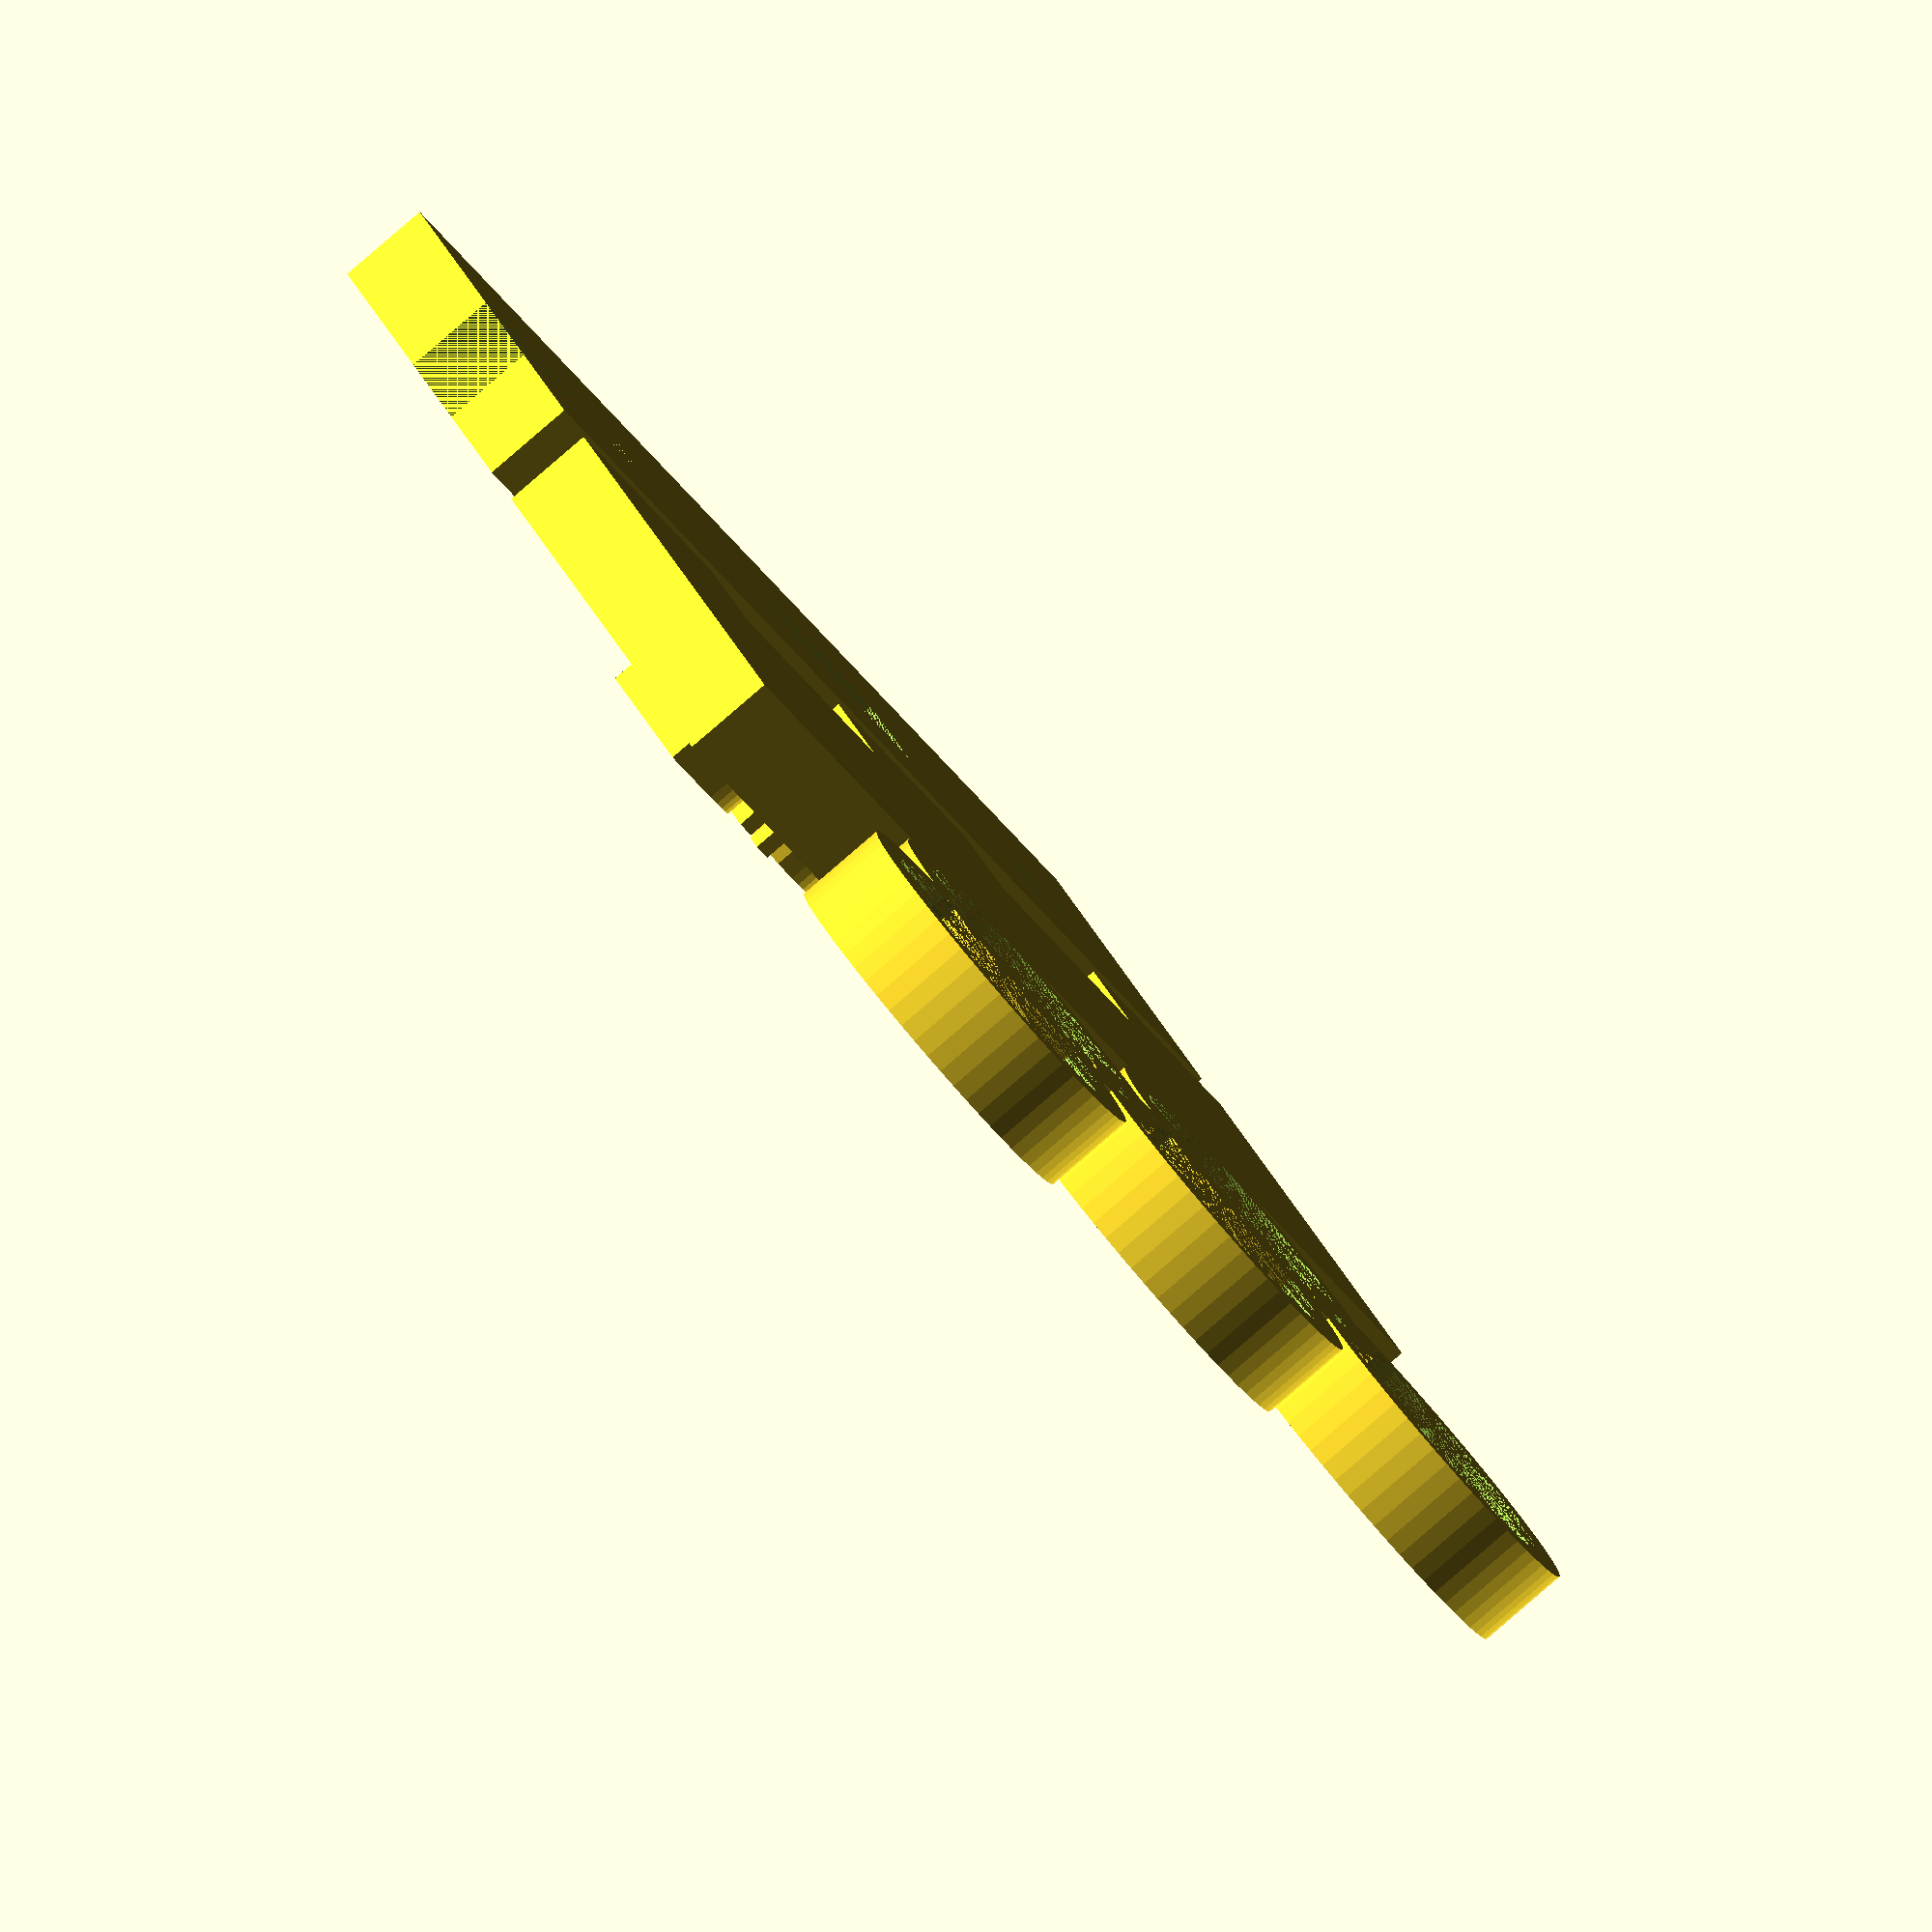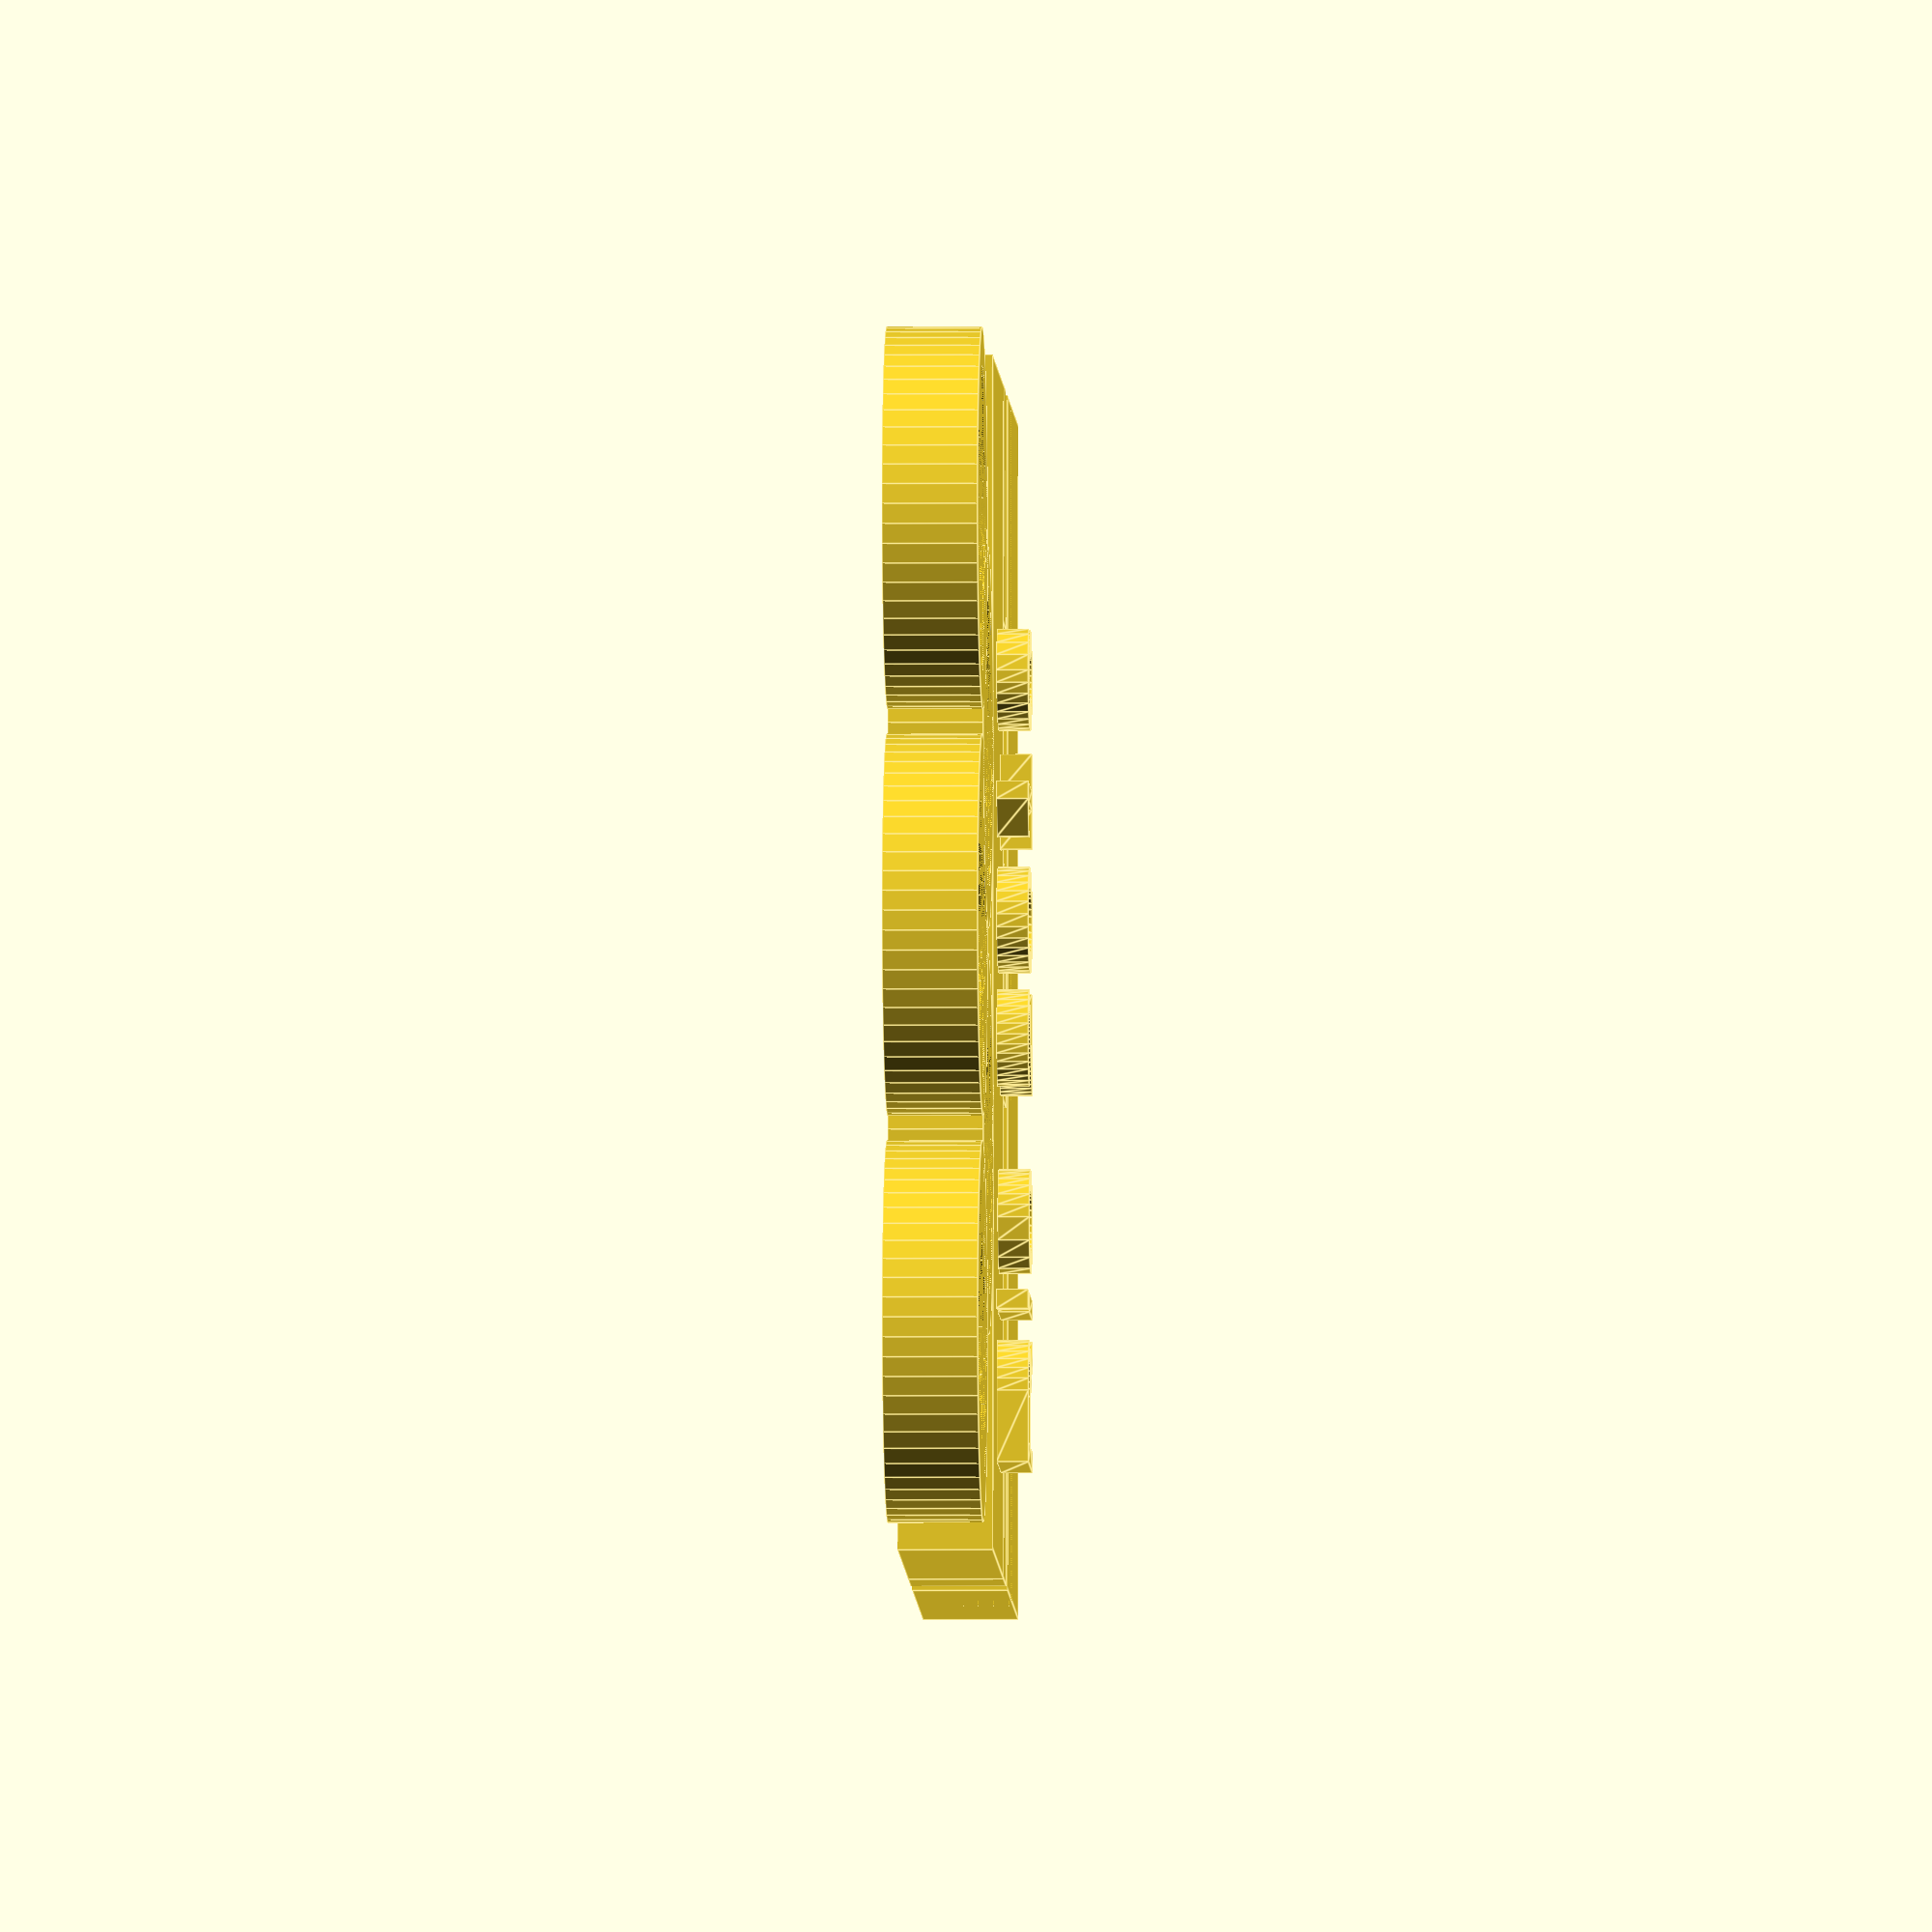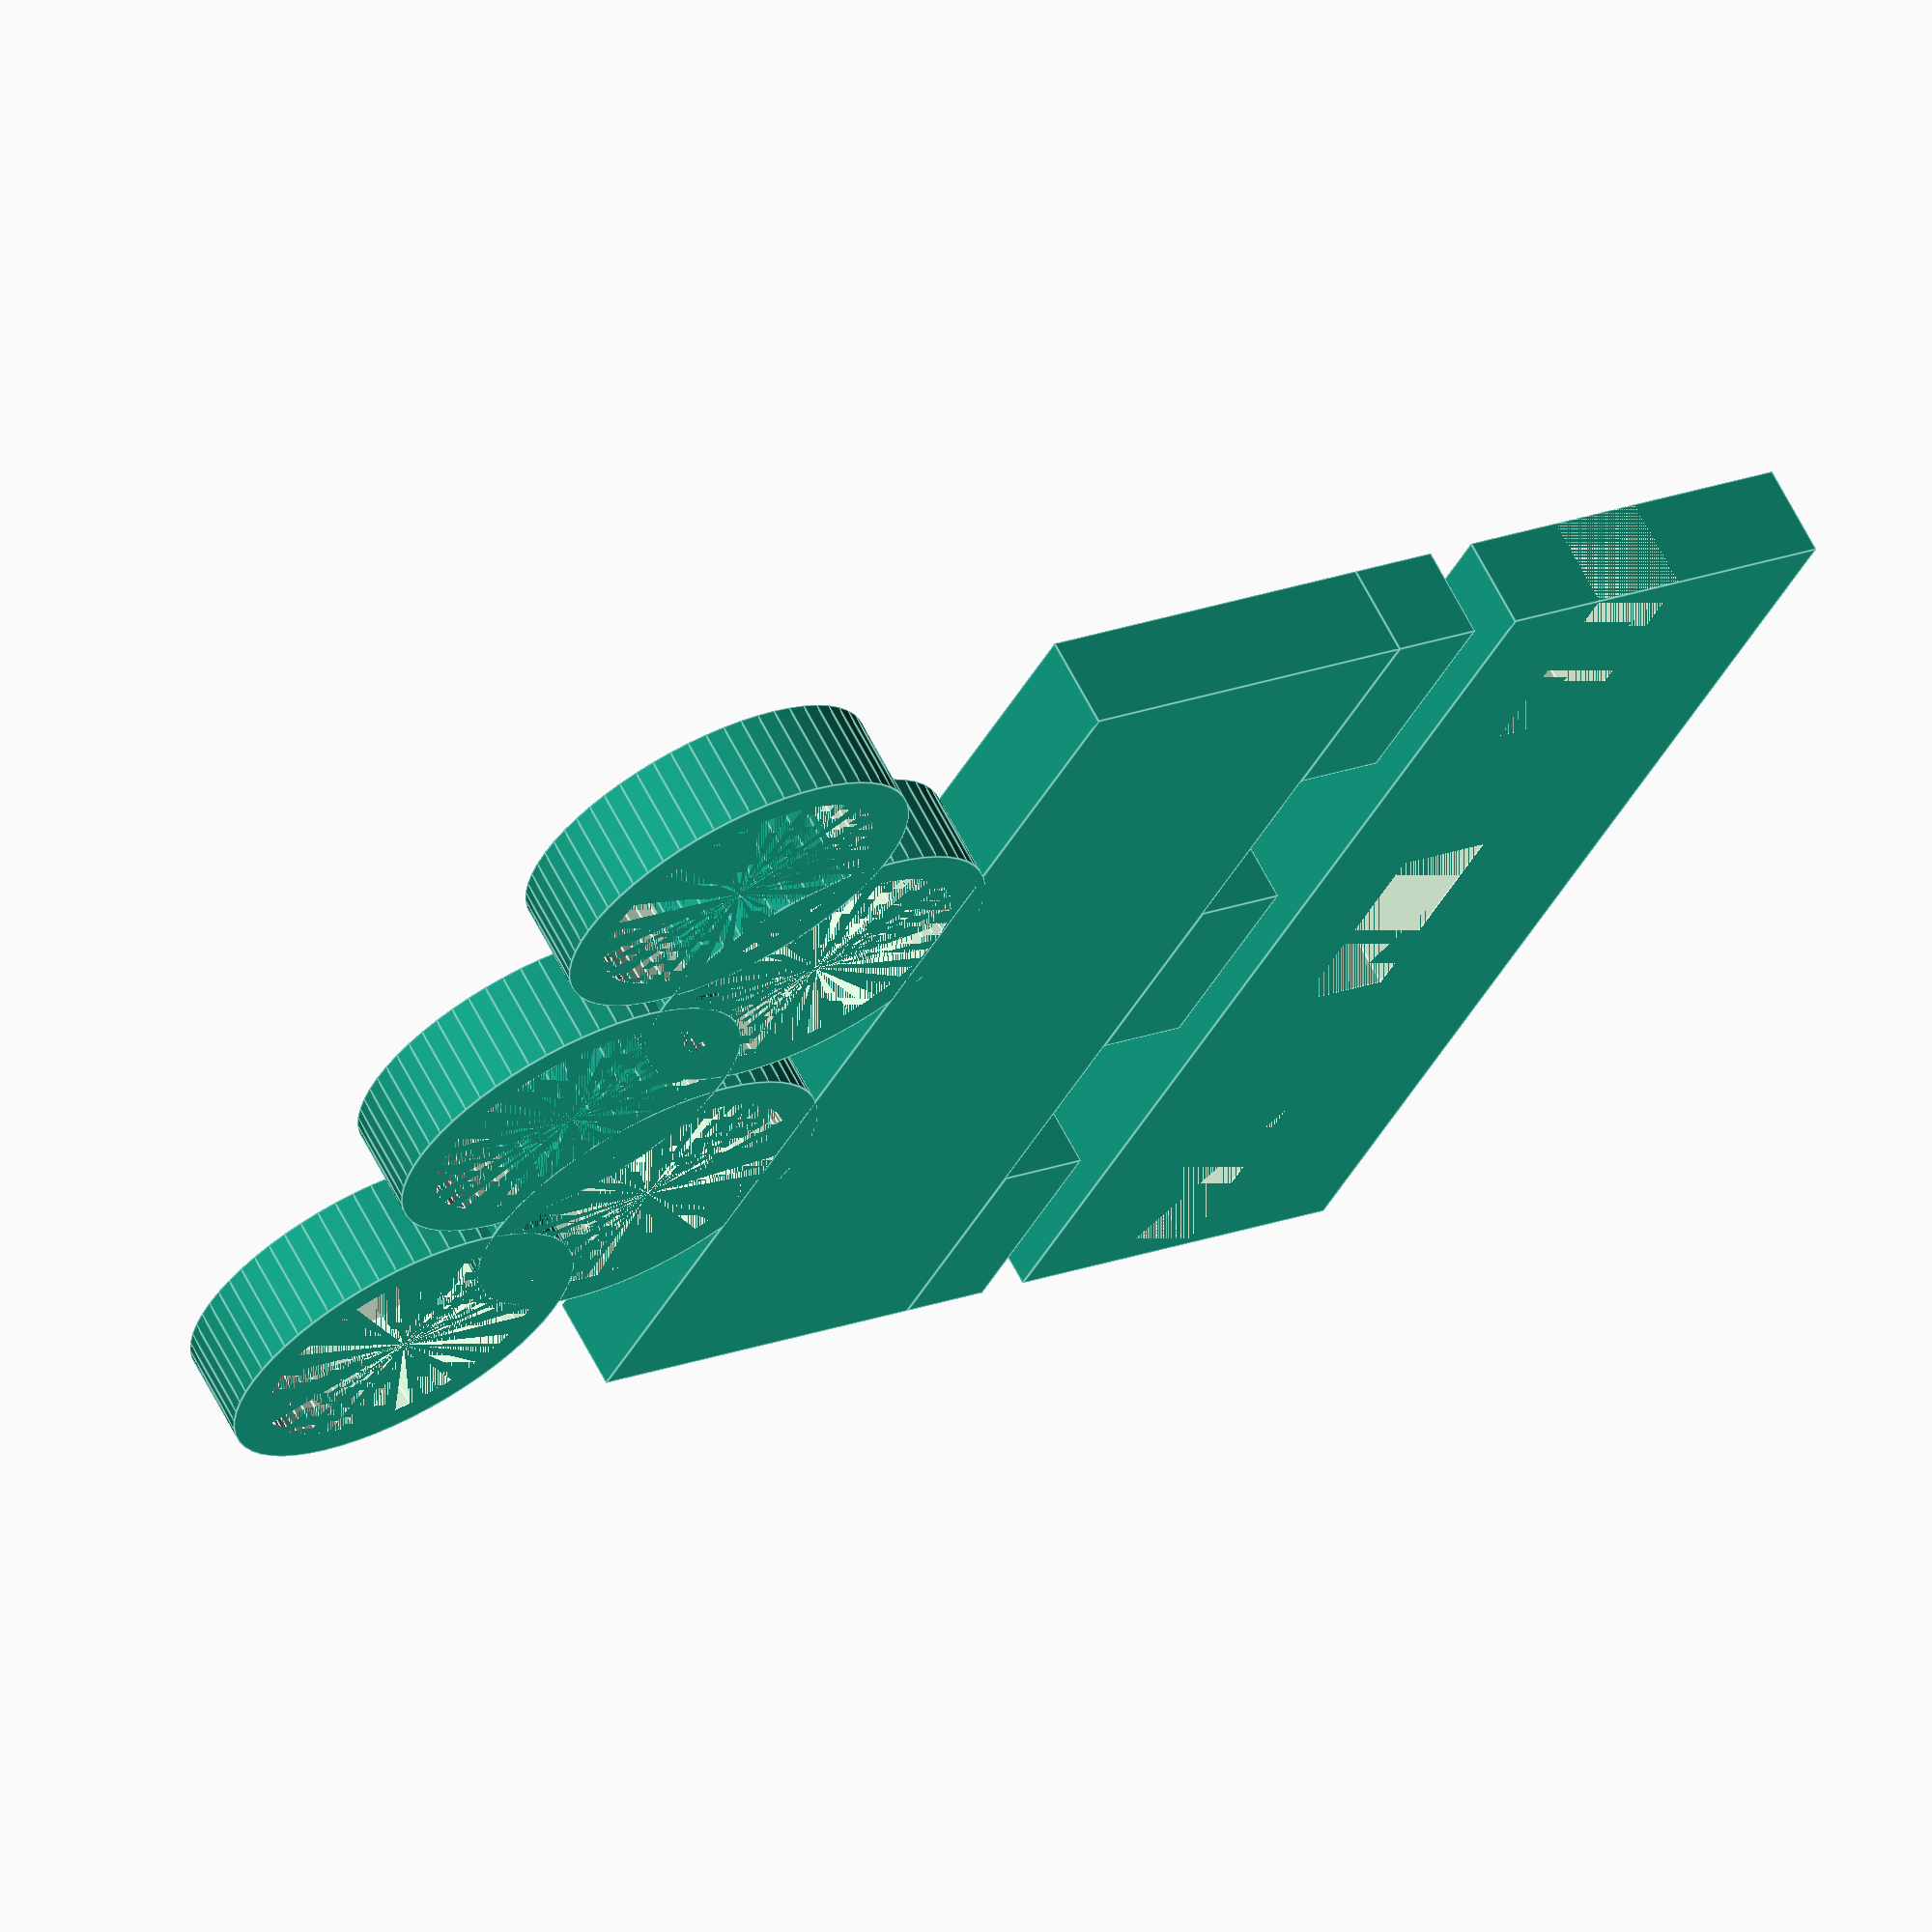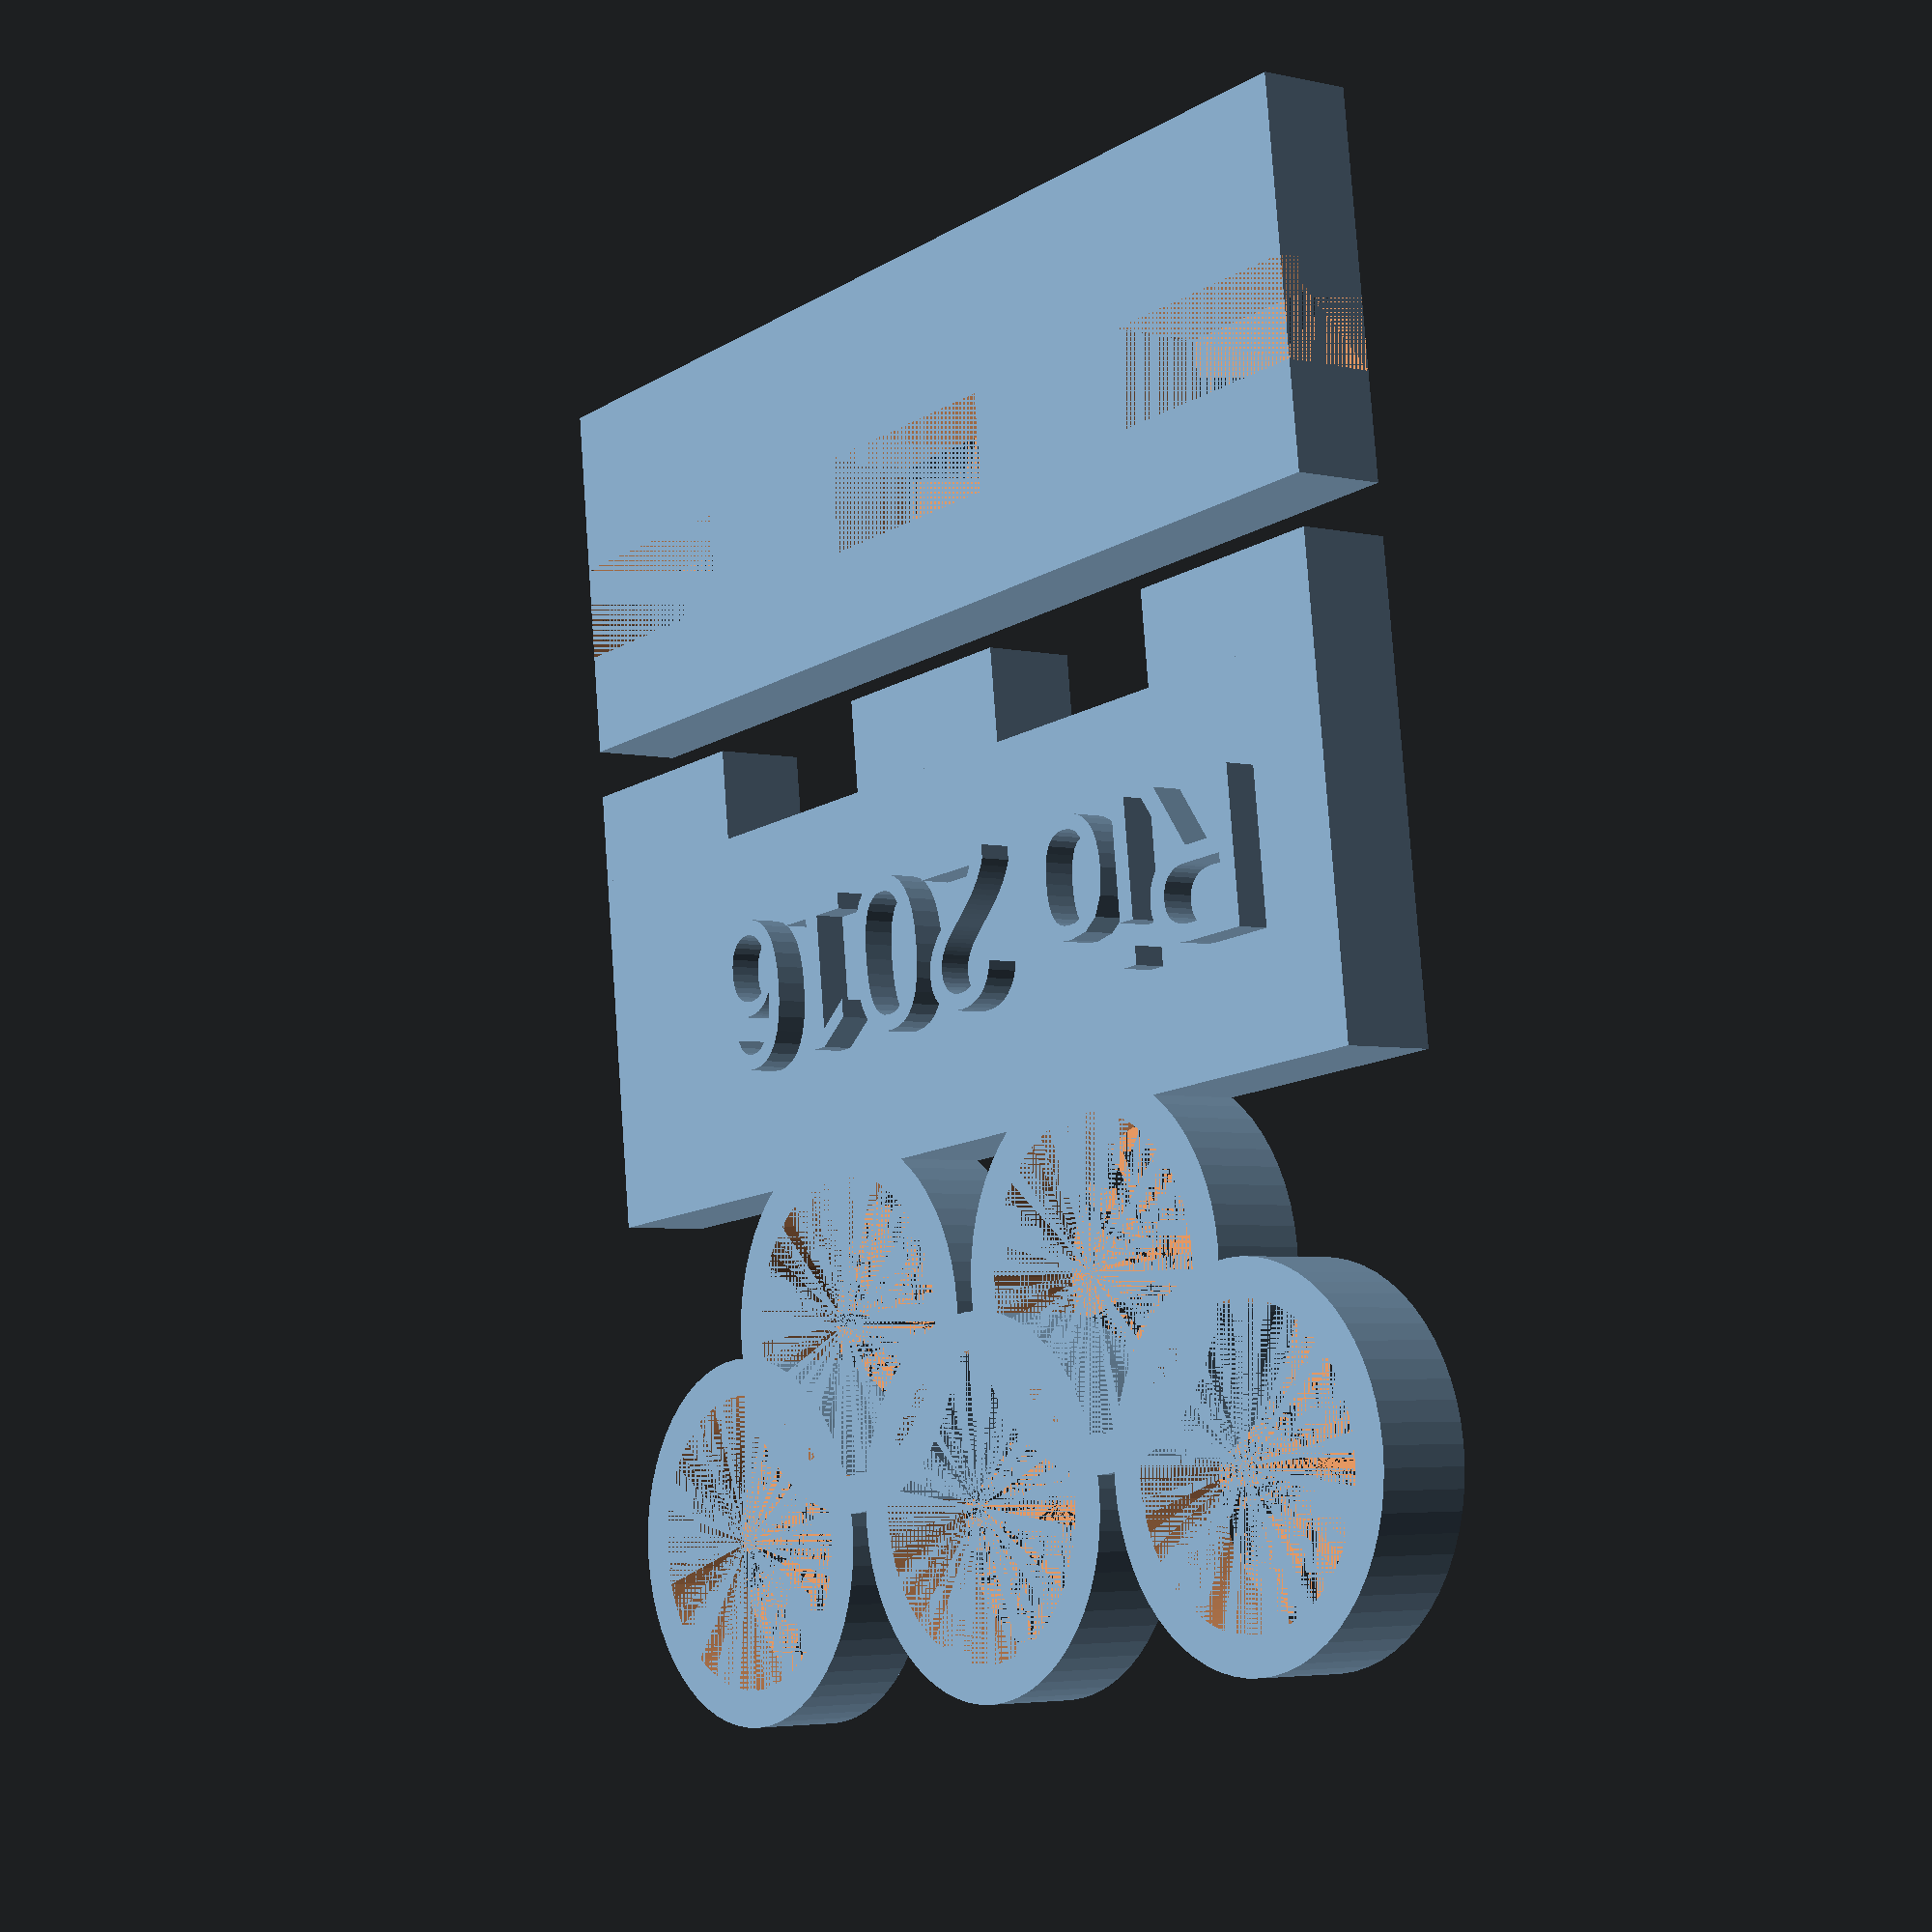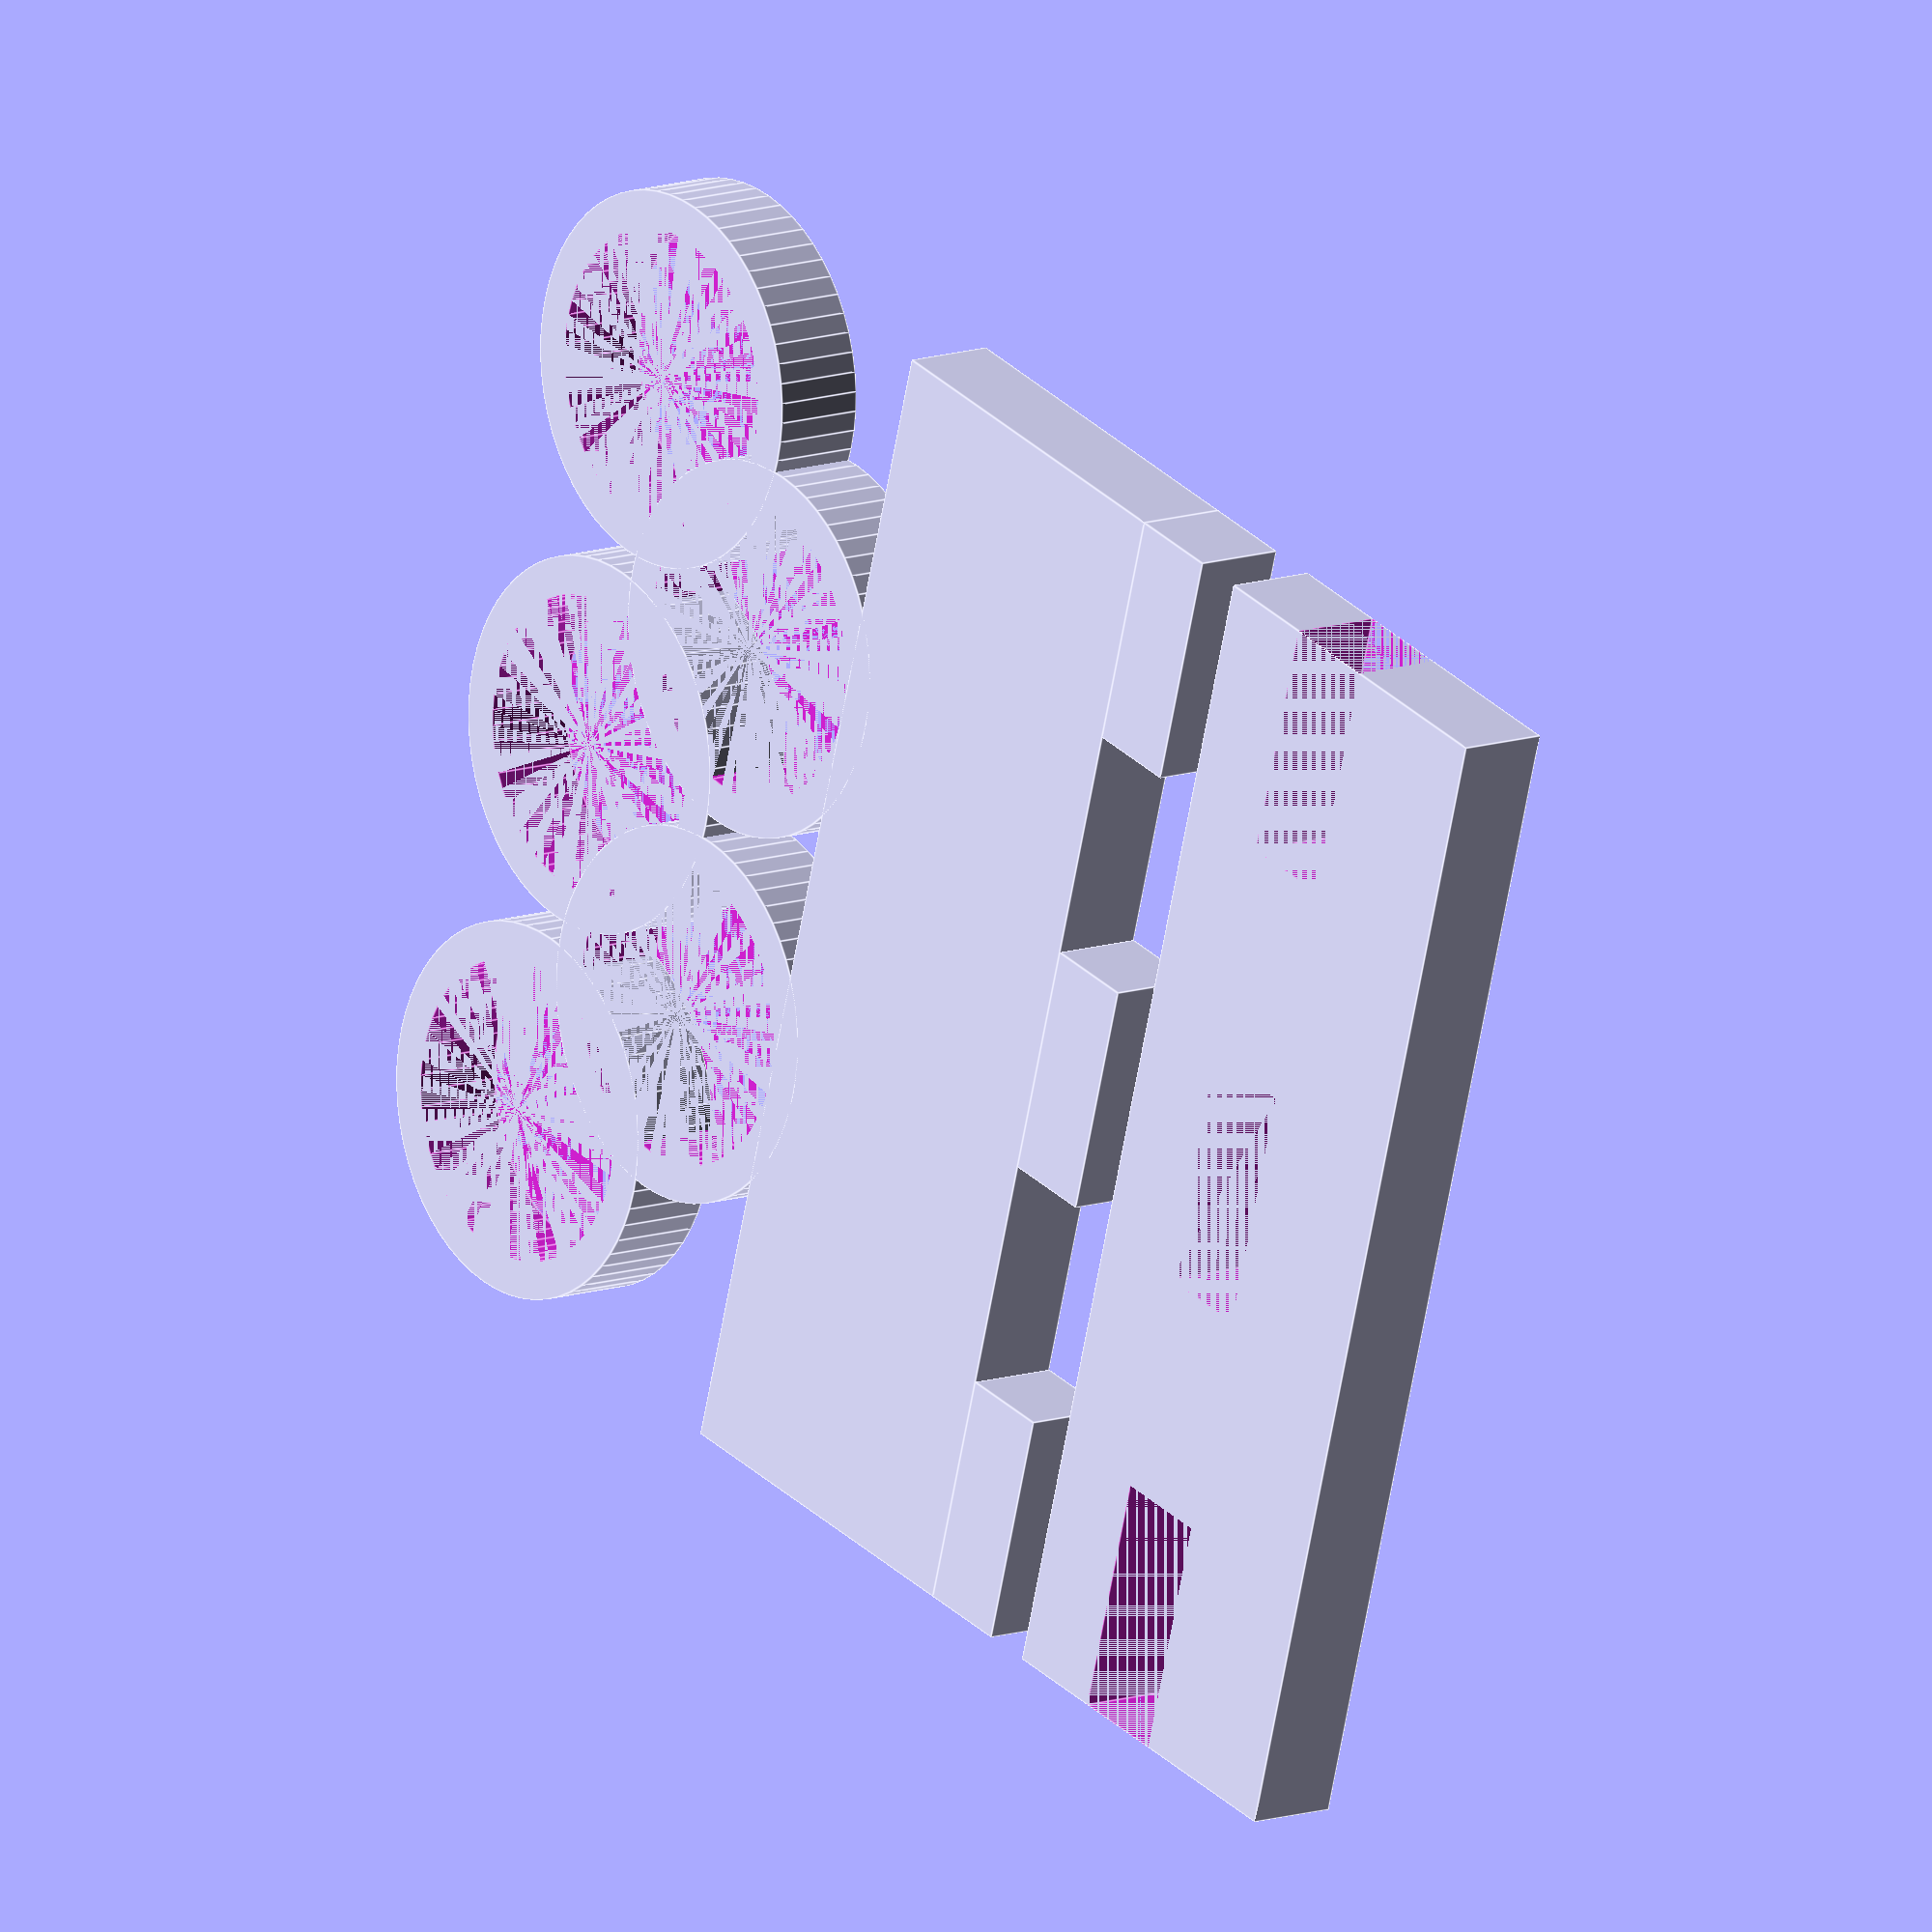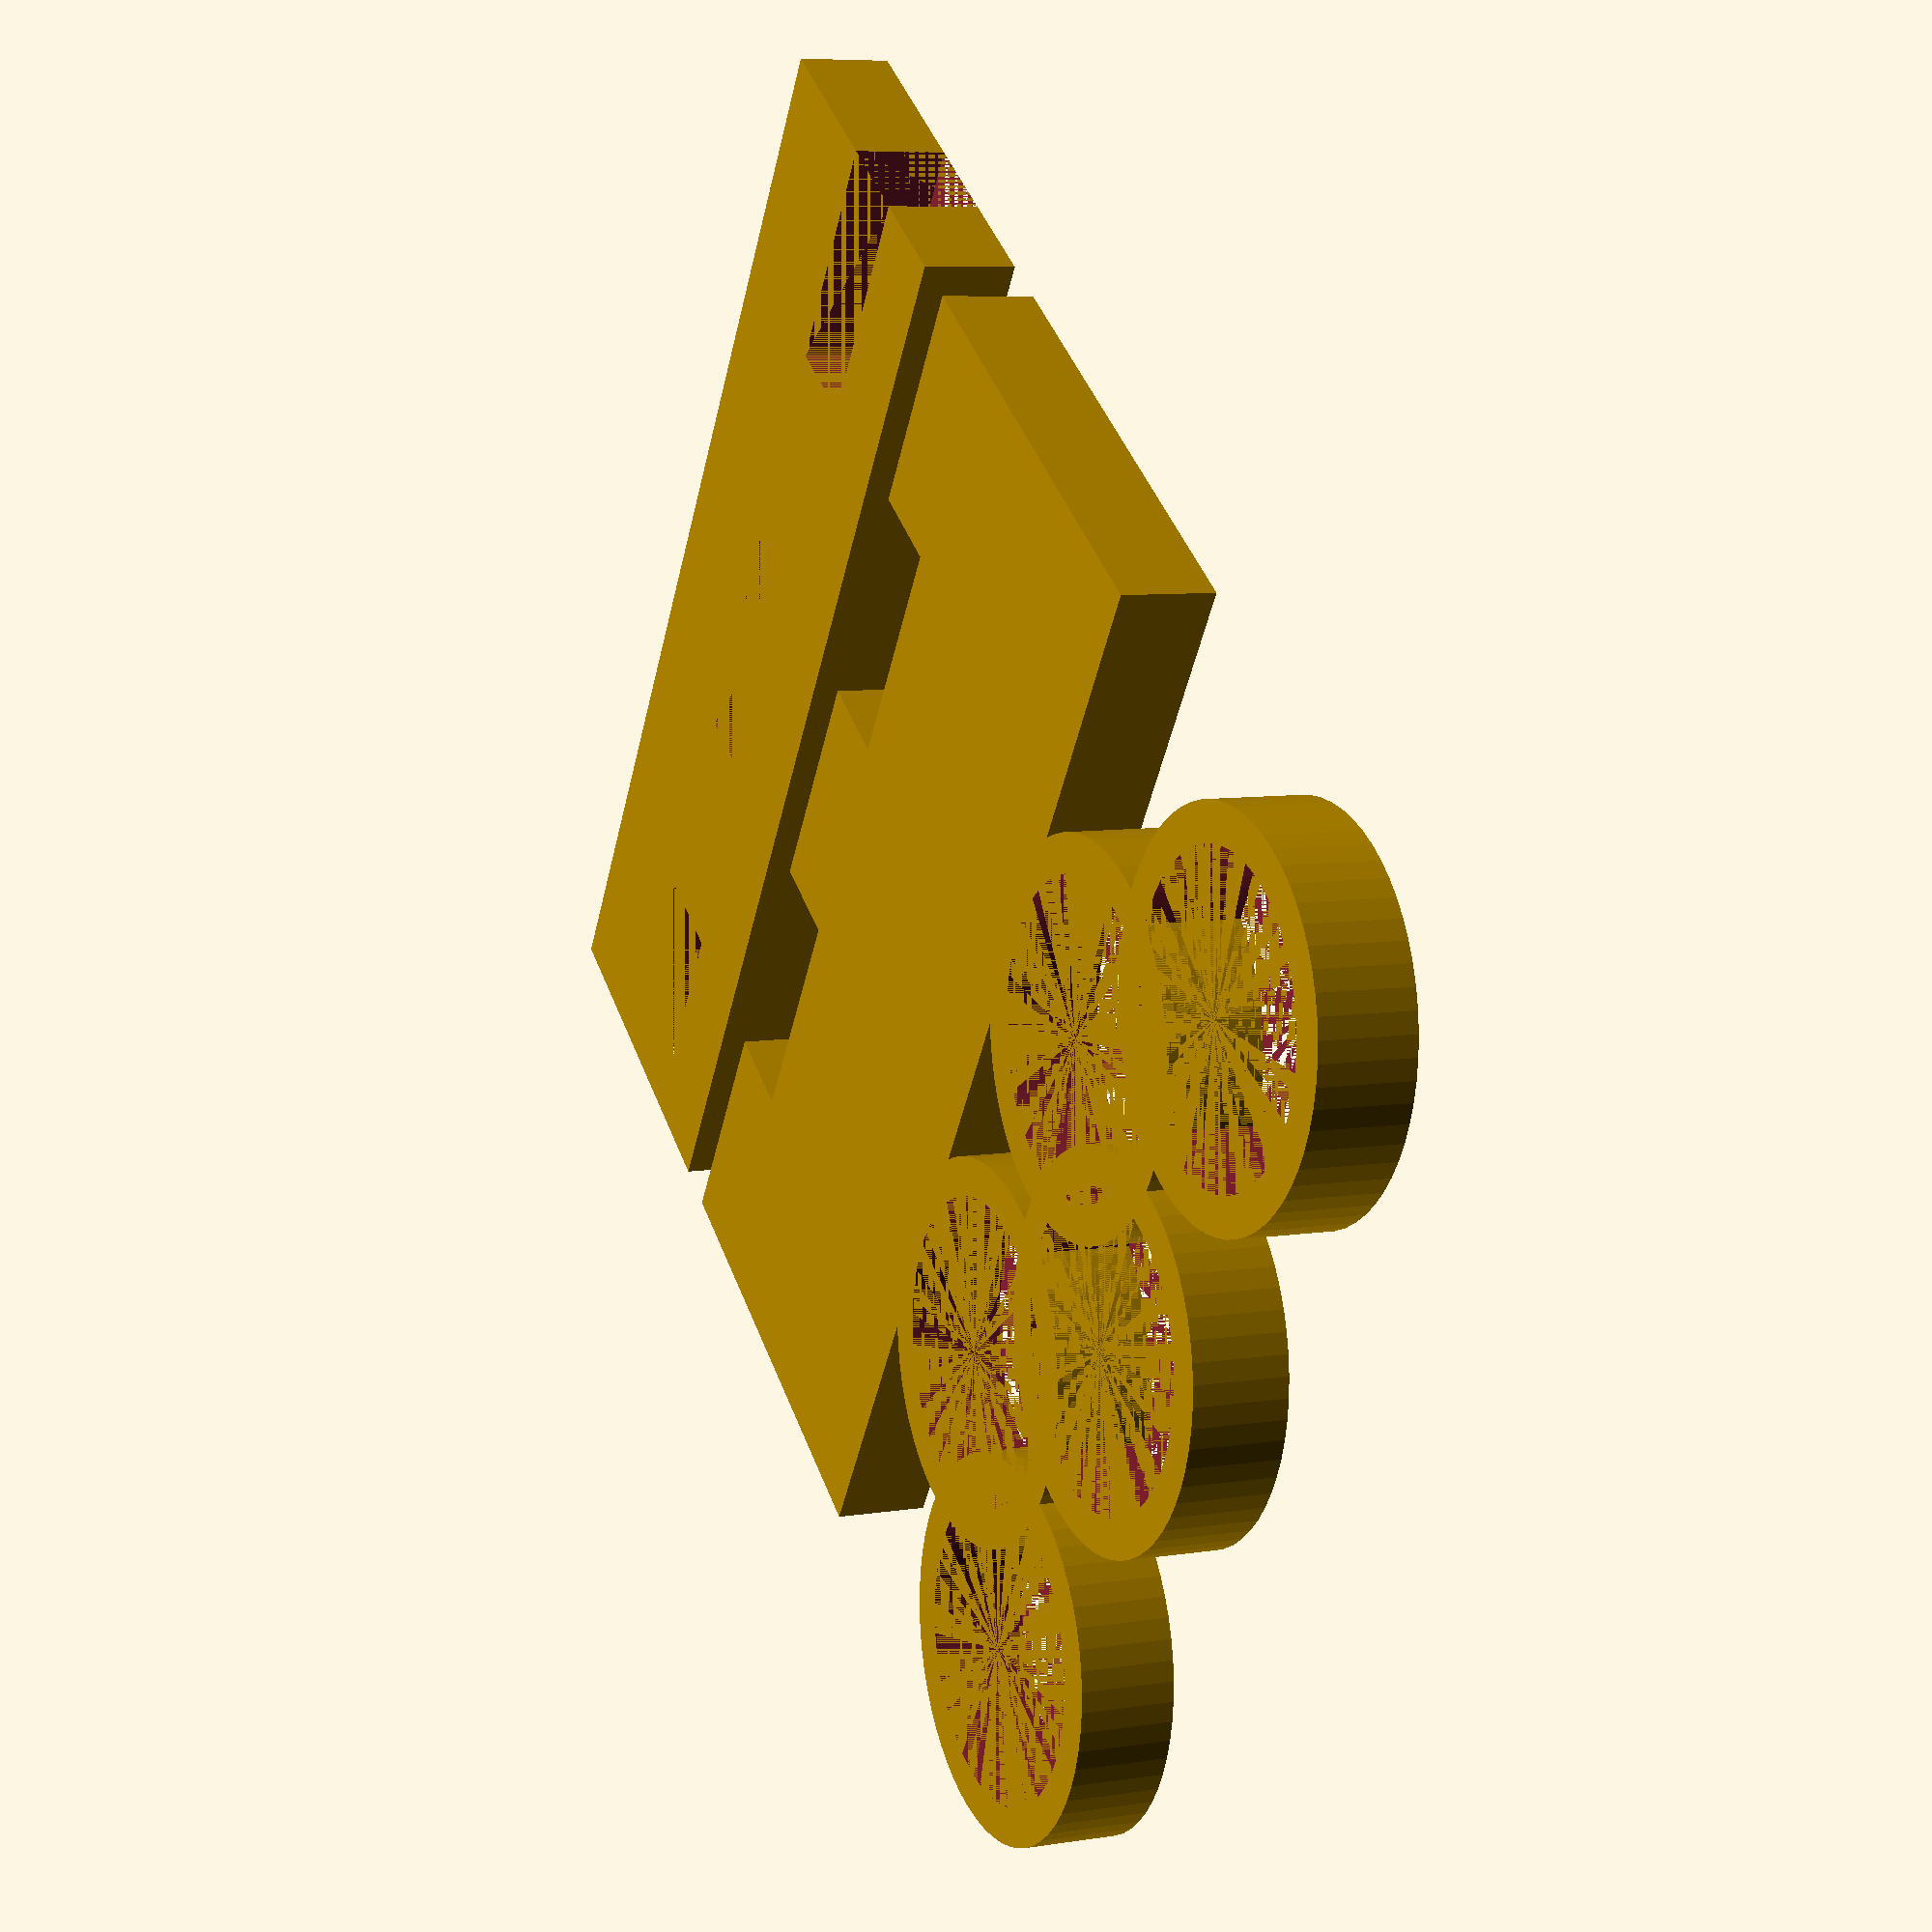
<openscad>
// Olimpics 2016
// By Magonegro JUL-2016
// Customizer for the Olympics 2016
// Just put them together... or use the customizer before...

// Outer radius of the spring. Determines the overall size:
RADIUS=10;
// Base and overall height. defaults to 5mm:
HEIGHT=6;
// Custom text in the platter:
TEXT="Rio 2016";
// Text size:
TEXTSIZE=10;
// Text height:
TEXTHEIGHT=2;
// To adjust X text pos :
XTEXTOFFSET=0;
// To adjust Y text pos :
YTEXTOFFSET=3;

// [hidden]
RADIUSOUT=1.2*RADIUS; // You can change the factor to a more robust circles here
RADIUSIN=RADIUSOUT*0.8;
SEPARATION=RADIUS/3.6;
SEP=RADIUS+SEPARATION+RADIUSOUT;
XSIZE=SEP*2+2*SEPARATION+2*RADIUS;
// Some calcs
WTH=(-RADIUSOUT*2-RADIUSIN)-(RADIUSOUT*2)-(-RADIUSOUT*2-RADIUSIN-HEIGHT)-(RADIUSOUT*2+RADIUSIN+HEIGHT)-HEIGHT*1.2;
WTI=(-RADIUSOUT*2-RADIUSIN)-(RADIUSOUT*2)-(-RADIUSOUT*2-RADIUSIN-HEIGHT)-(RADIUSOUT*2+RADIUSIN+HEIGHT)*1.2;

module washer(X,Y)
{
    translate([X,Y,0])
    difference()
    {
	cylinder(h=HEIGHT,r=RADIUSOUT,$fn=60);
	cylinder(h=HEIGHT,r=RADIUSIN,$fn=60);
    }
}

union()
{
    washer(0,0);
    washer(-RADIUS-SEPARATION,RADIUS+SEPARATION);
    washer(RADIUS+SEPARATION,RADIUS+SEPARATION);
    washer((RADIUS+SEPARATION)*2,0);
    washer((RADIUS+SEPARATION)*3,RADIUS+SEPARATION);
    translate([-SEP,-RADIUSOUT*2-RADIUSIN,0])
        cube([XSIZE,RADIUSOUT*2,HEIGHT]);
    // Teeth for the base
    translate([-SEP,-RADIUSOUT*2-RADIUSIN-HEIGHT,0])
        cube([XSIZE/5,HEIGHT,HEIGHT]);
    translate([-SEP+(XSIZE/5)*2,-RADIUSOUT*2-RADIUSIN-HEIGHT,0])
        cube([XSIZE/5,HEIGHT,HEIGHT]);
    translate([-SEP+(XSIZE/5)*4,-RADIUSOUT*2-RADIUSIN-HEIGHT,0])
        cube([XSIZE/5,HEIGHT,HEIGHT]);
    // HERE comes the base
    difference()
    {
    translate([-SEP,WTH-2,0])
        cube([XSIZE,RADIUSOUT*2,HEIGHT]);
        union()
        {
        translate([-SEP,WTI+(RADIUSOUT*2)/1.5,0])
            rotate([90,0,0])
                cube([XSIZE/5+0.3,HEIGHT,HEIGHT+0.3]);
        translate([-SEP+(XSIZE/5)*2-0.3,WTI+(RADIUSOUT*2)/1.5,0])
            rotate([90,0,0])
                cube([XSIZE/5+0.6,HEIGHT,HEIGHT+0.3]);
        translate([-SEP+(XSIZE/5)*4-0.3,WTI+(RADIUSOUT*2)/1.5,0])
            rotate([90,0,0])
                cube([XSIZE/5+0.3,HEIGHT,HEIGHT+0.3]);
        }
    }
    
    translate([-SEP+TEXTSIZE/2+XTEXTOFFSET,-RADIUSOUT*2-YTEXTOFFSET,HEIGHT]) linear_extrude(height = TEXTHEIGHT, convexity = 10)
    // Put your text preferences here acording to your system
        text(TEXT, font = "Arial:style=Black",size=TEXTSIZE);
}
</openscad>
<views>
elev=84.3 azim=215.4 roll=130.7 proj=o view=wireframe
elev=5.0 azim=269.4 roll=271.6 proj=o view=edges
elev=113.7 azim=242.4 roll=27.5 proj=o view=edges
elev=4.2 azim=173.1 roll=53.5 proj=p view=solid
elev=168.2 azim=253.8 roll=309.2 proj=o view=edges
elev=172.5 azim=56.1 roll=293.9 proj=p view=solid
</views>
